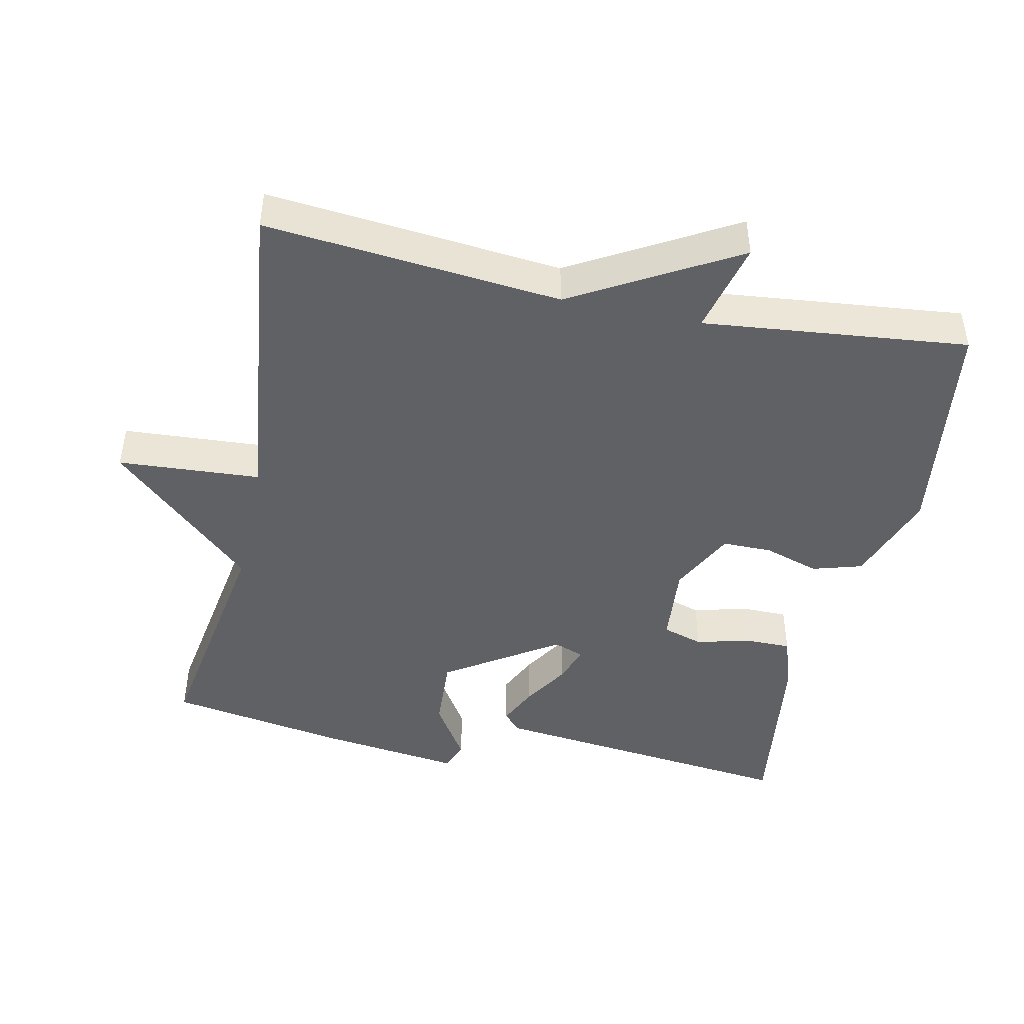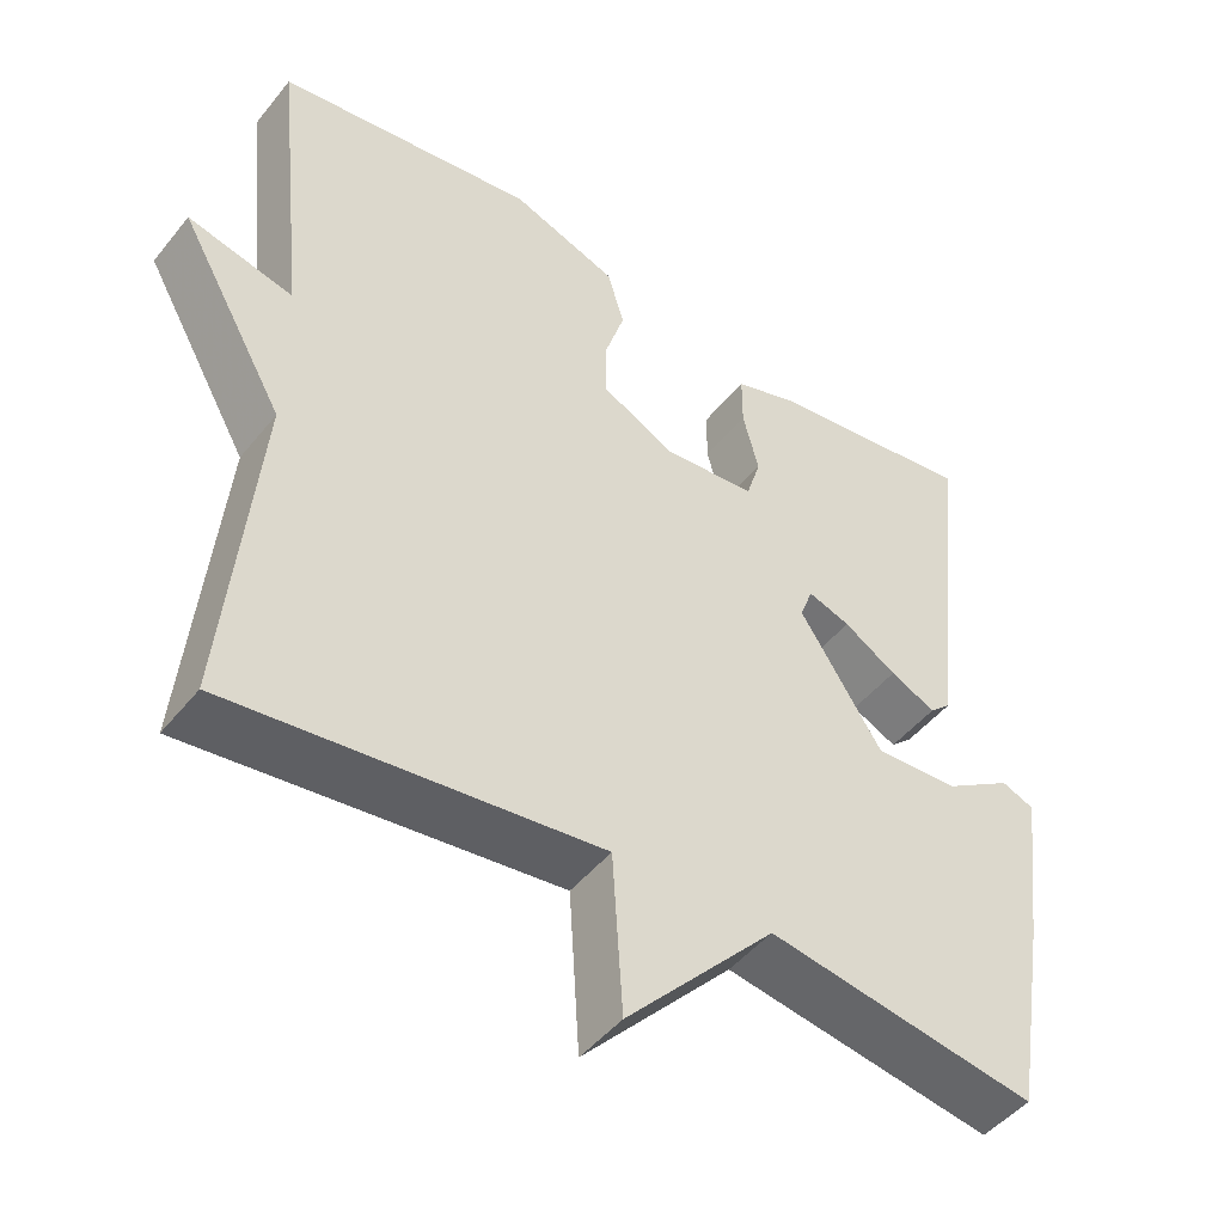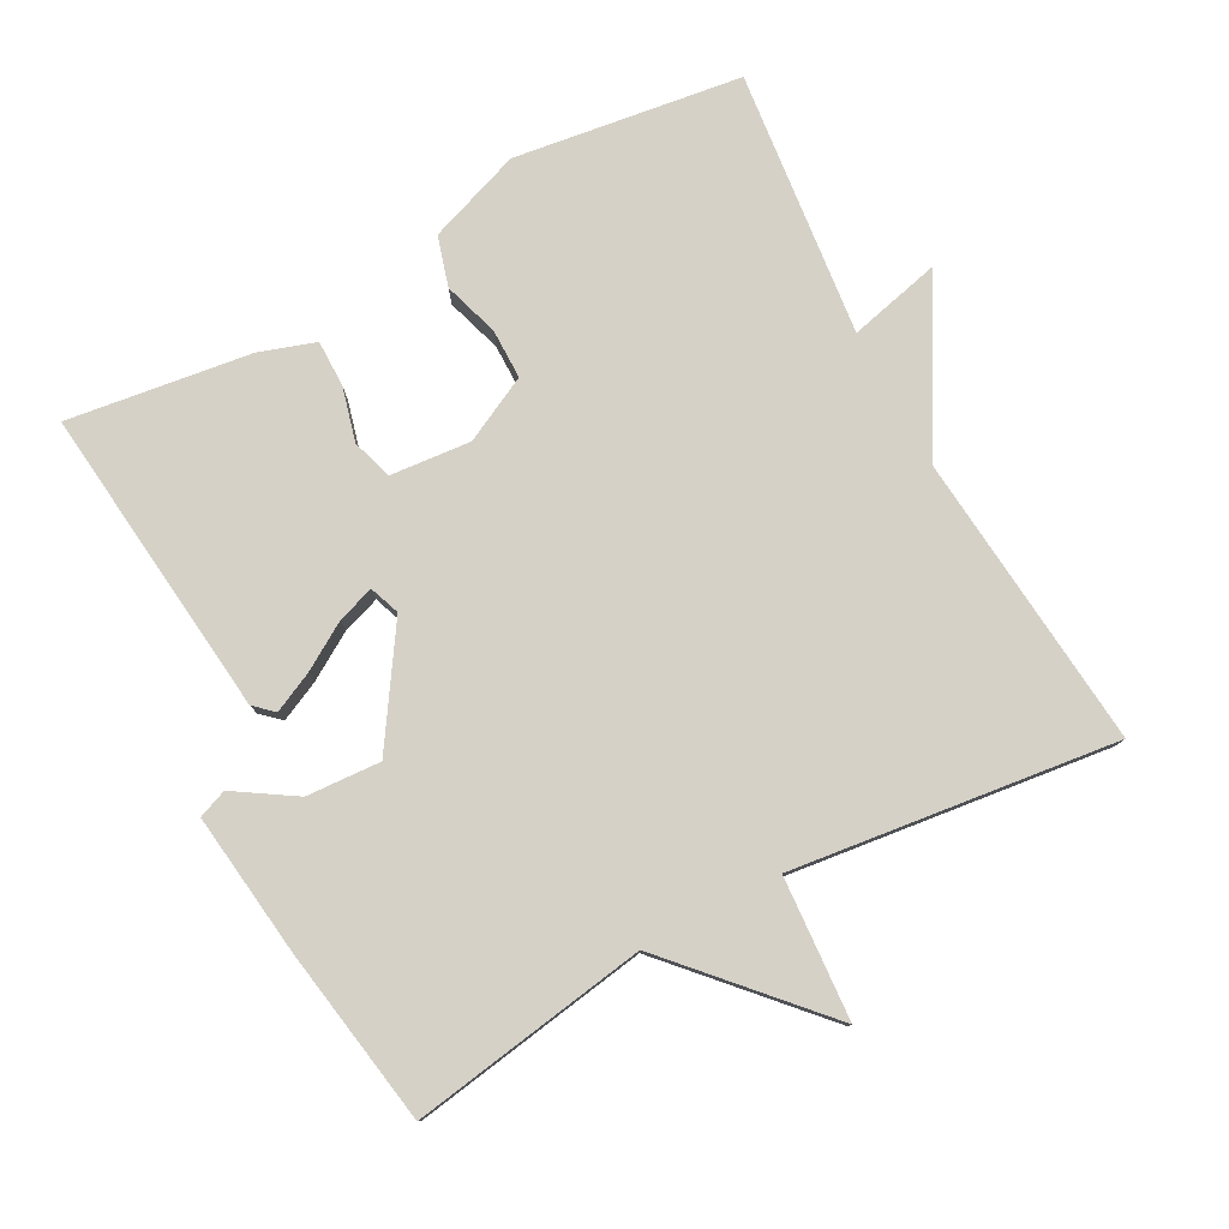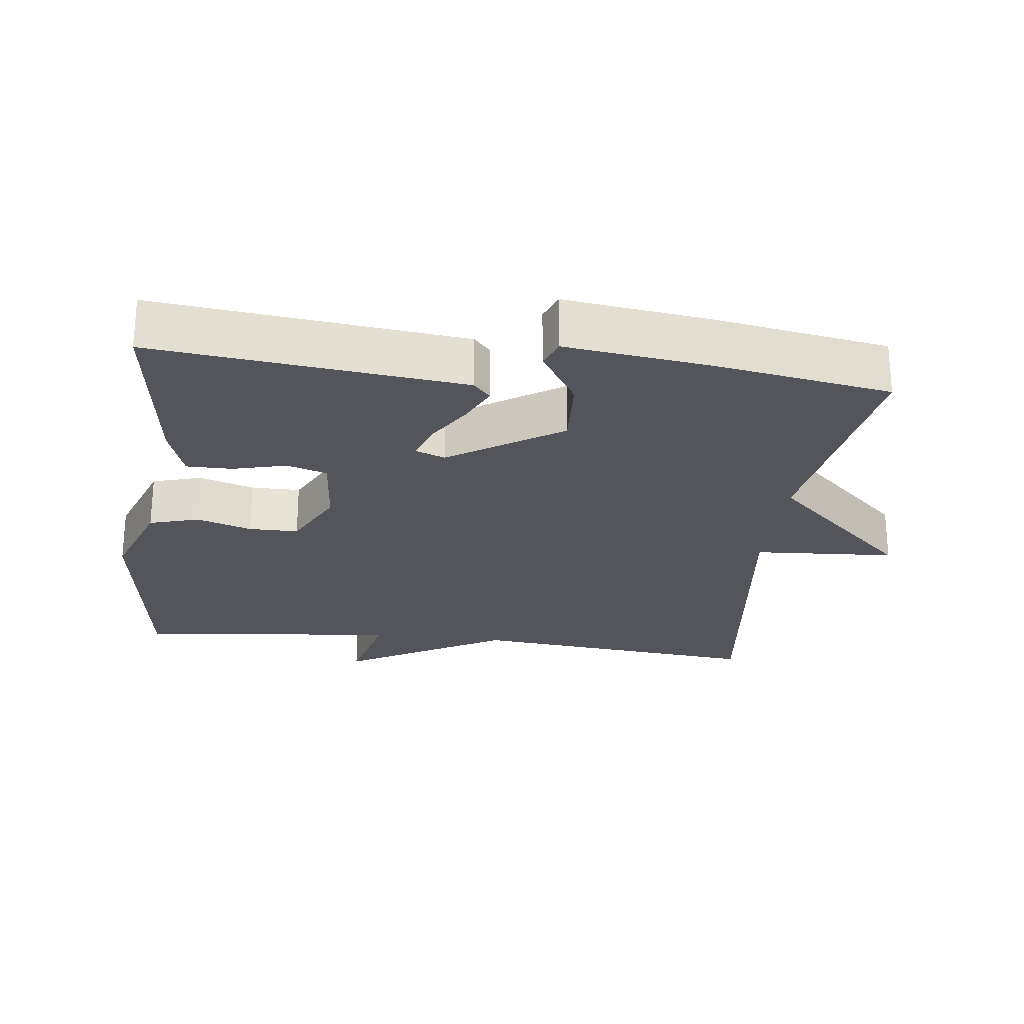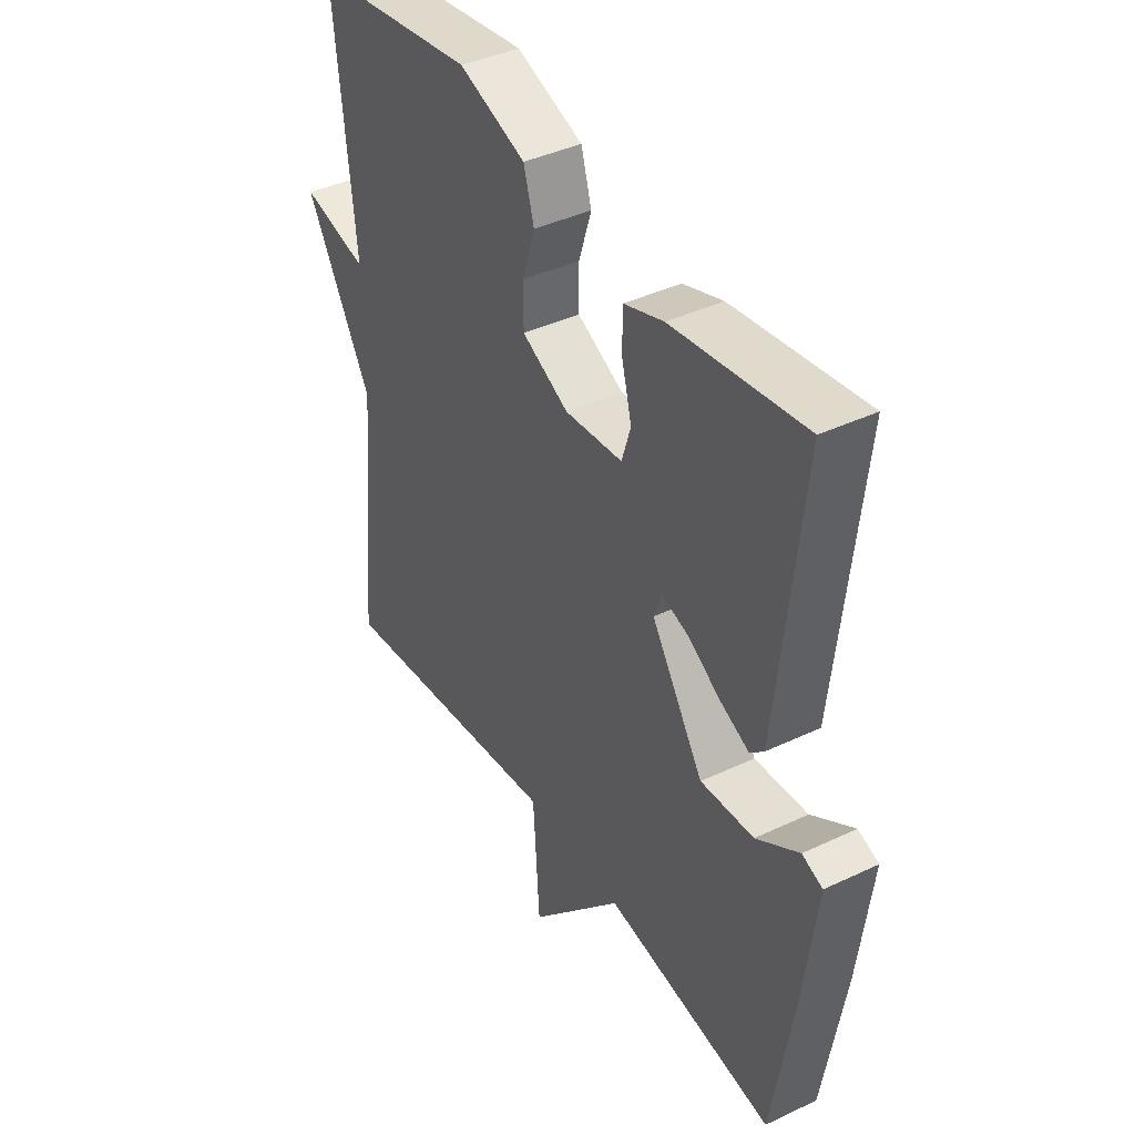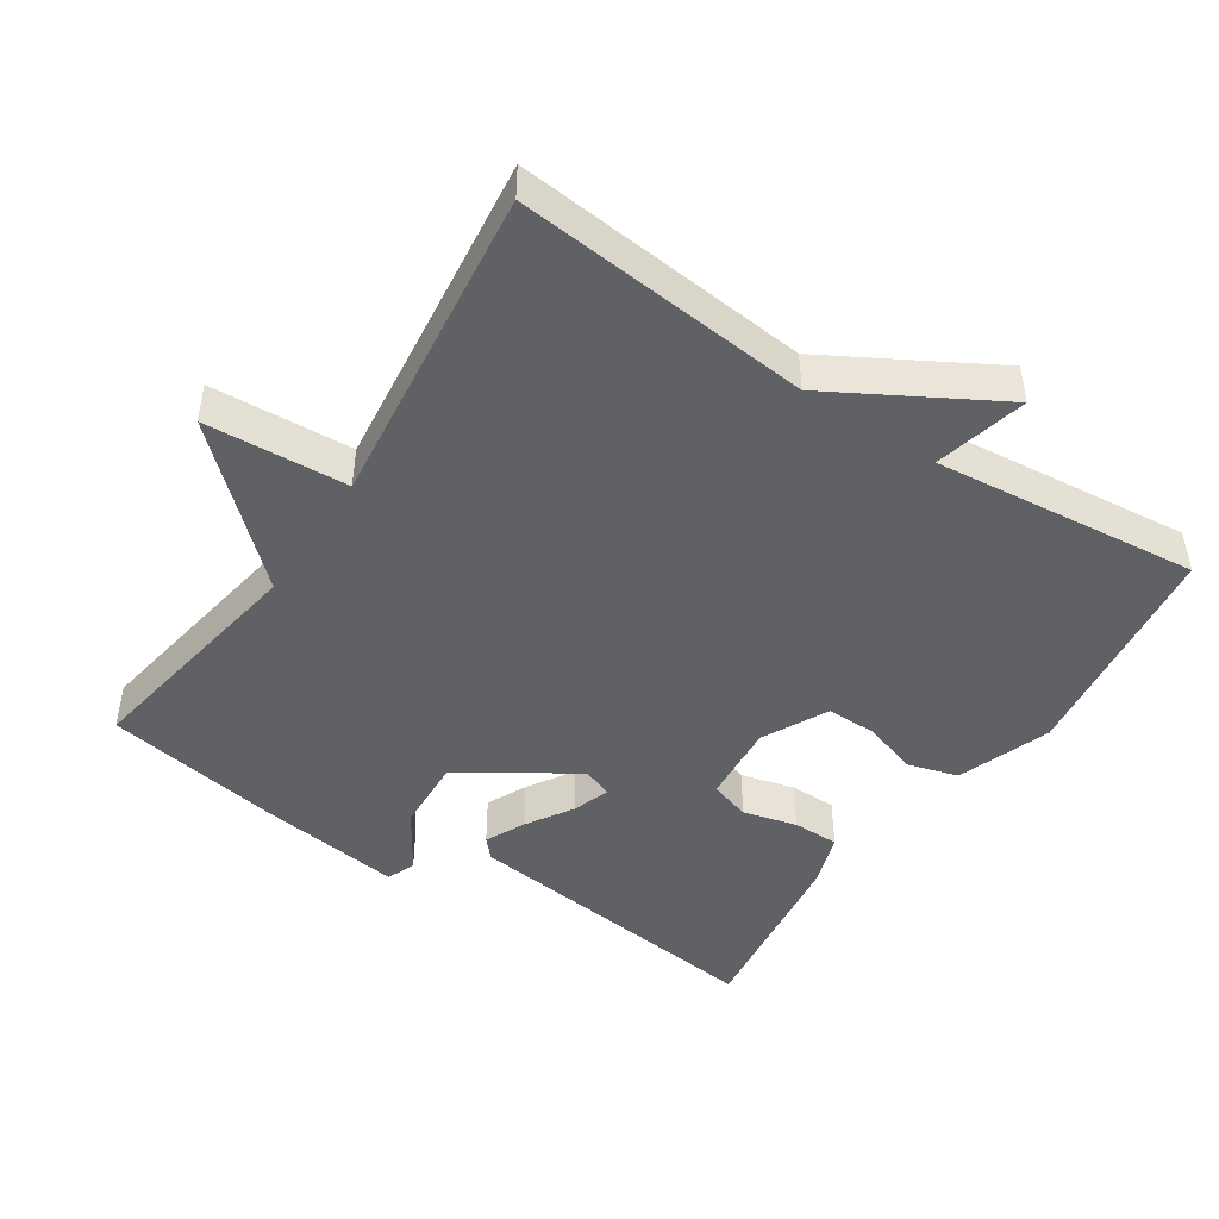
<metadata>
{"format":"obj","ext":"obj","renderer":"f3d","projection":"perspective","resolution":1024,"background":"white","views":[{"elev":-45.6,"azim":-102.0,"up":"+Y"},{"elev":-47.3,"azim":-36.6,"up":"+Z"},{"elev":79.1,"azim":151.9,"up":"+Y"},{"elev":-25.0,"azim":83.0,"up":"+Y"},{"elev":40.5,"azim":59.8,"up":"+Z"},{"elev":-46.6,"azim":-123.6,"up":"+Y"}]}
</metadata>
<code>
v -0.5 0.07 -0.5
v -0.46 0.07 -0.078
v -0.592 0.07 0.154
v -0.46 0.07 0.122
v -0.5 0.07 0.5
v -0.176 0.07 0.544
v -0.043 0.07 0.496
v -0.022 0.07 0.425
v -0.047 0.07 0.346
v -0.047 0.07 0.275
v 0.046 0.07 0.228
v 0.161 0.07 0.238
v 0.179 0.07 0.296
v 0.159 0.07 0.373
v 0.159 0.07 0.439
v 0.238 0.07 0.465
v 0.5 0.07 0.5
v 0.451 0.07 0.056
v 0.424 0.07 0.031
v 0.367 0.07 0.058
v 0.301 0.07 0.099
v 0.248 0.07 0.117
v 0.232 0.07 0.074
v 0.336 0.07 -0.086
v 0.442 0.07 -0.08
v 0.527 0.07 -0.026
v 0.568 0.07 -0.042
v 0.542 0.07 -0.247
v 0.5 0.07 -0.5
v 0.162 0.07 -0.445
v -0.025 0.07 -0.648
v -0.038 0.07 -0.445
v -0.5 0 -0.5
v -0.46 0 -0.078
v -0.592 0 0.154
v -0.46 0 0.122
v -0.5 0 0.5
v -0.176 0 0.544
v -0.043 0 0.496
v -0.022 0 0.425
v -0.047 0 0.346
v -0.047 0 0.275
v 0.046 0 0.228
v 0.161 0 0.238
v 0.179 0 0.296
v 0.159 0 0.373
v 0.159 0 0.439
v 0.238 0 0.465
v 0.5 0 0.5
v 0.451 0 0.056
v 0.424 0 0.031
v 0.367 0 0.058
v 0.301 0 0.099
v 0.248 0 0.117
v 0.232 0 0.074
v 0.336 0 -0.086
v 0.442 0 -0.08
v 0.527 0 -0.026
v 0.568 0 -0.042
v 0.542 0 -0.247
v 0.5 0 -0.5
v 0.162 0 -0.445
v -0.025 0 -0.648
v -0.038 0 -0.445
f 30 31 32
f 28 29 30
f 27 28 30
f 26 27 30
f 25 26 30
f 24 25 30 32
f 32 1 2
f 24 32 2
f 23 24 2
f 19 20 21
f 18 19 21
f 17 18 21
f 16 17 21
f 15 16 21
f 14 15 21
f 13 14 21
f 12 13 21 22
f 22 23 2
f 12 22 2
f 11 12 2
f 7 8 9
f 6 7 9
f 5 6 9
f 4 5 9
f 4 9 10
f 2 3 4
f 2 4 10 11
f 64 63 62
f 62 61 60
f 62 60 59
f 62 59 58
f 62 58 57
f 64 62 57 56
f 34 33 64
f 34 64 56
f 34 56 55
f 53 52 51
f 53 51 50
f 53 50 49
f 53 49 48
f 53 48 47
f 53 47 46
f 53 46 45
f 54 53 45 44
f 34 55 54
f 34 54 44
f 34 44 43
f 41 40 39
f 41 39 38
f 41 38 37
f 41 37 36
f 42 41 36
f 36 35 34
f 43 42 36 34
f 1 33 34 2
f 2 34 35 3
f 3 35 36 4
f 4 36 37 5
f 5 37 38 6
f 6 38 39 7
f 7 39 40 8
f 8 40 41 9
f 9 41 42 10
f 10 42 43 11
f 11 43 44 12
f 12 44 45 13
f 13 45 46 14
f 14 46 47 15
f 15 47 48 16
f 16 48 49 17
f 17 49 50 18
f 18 50 51 19
f 19 51 52 20
f 20 52 53 21
f 21 53 54 22
f 22 54 55 23
f 23 55 56 24
f 24 56 57 25
f 25 57 58 26
f 26 58 59 27
f 27 59 60 28
f 28 60 61 29
f 29 61 62 30
f 30 62 63 31
f 31 63 64 32
f 32 64 33 1

</code>
